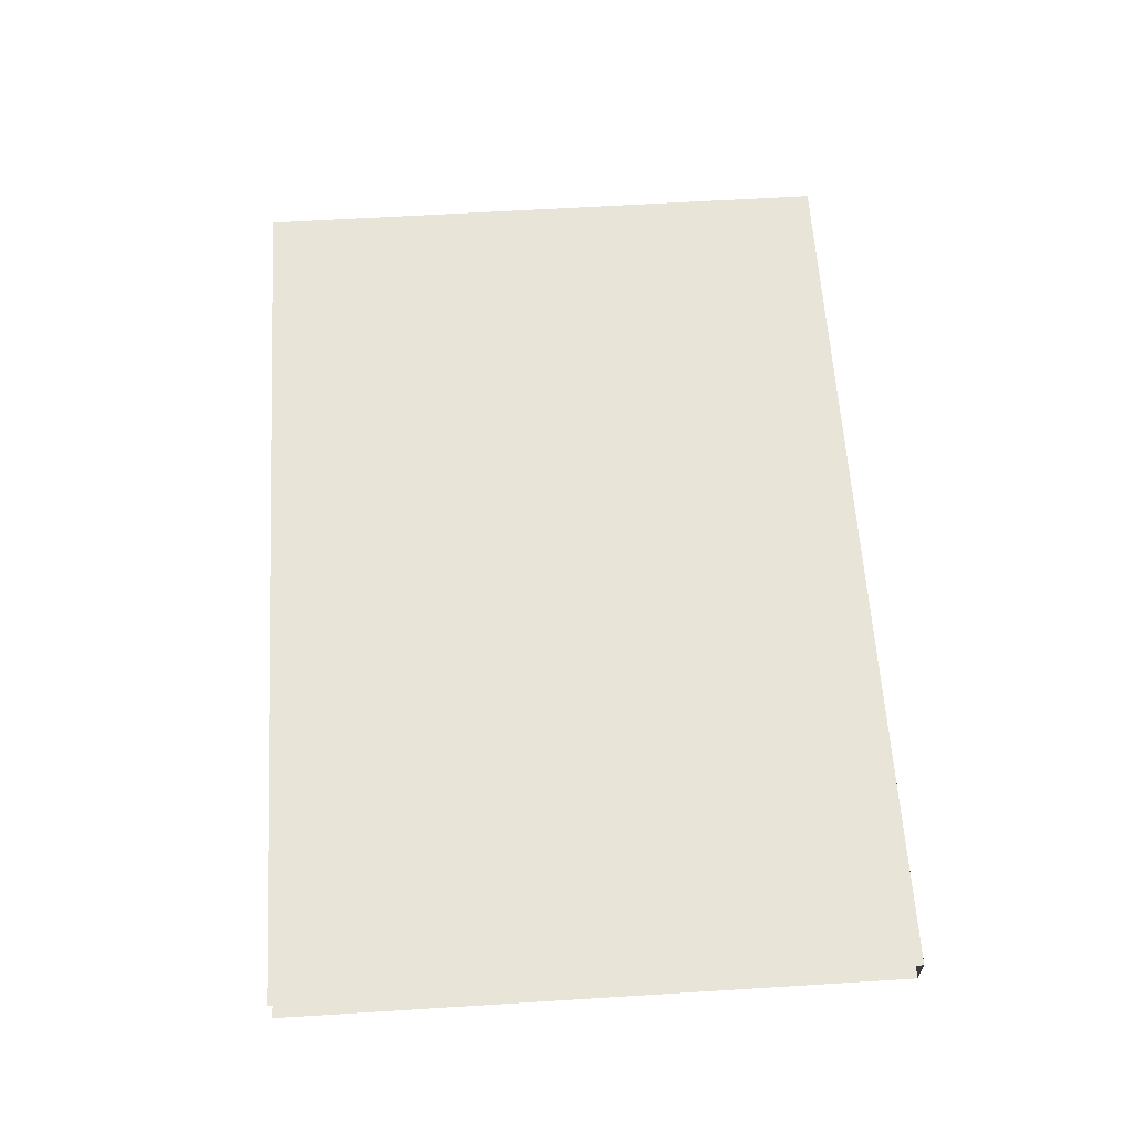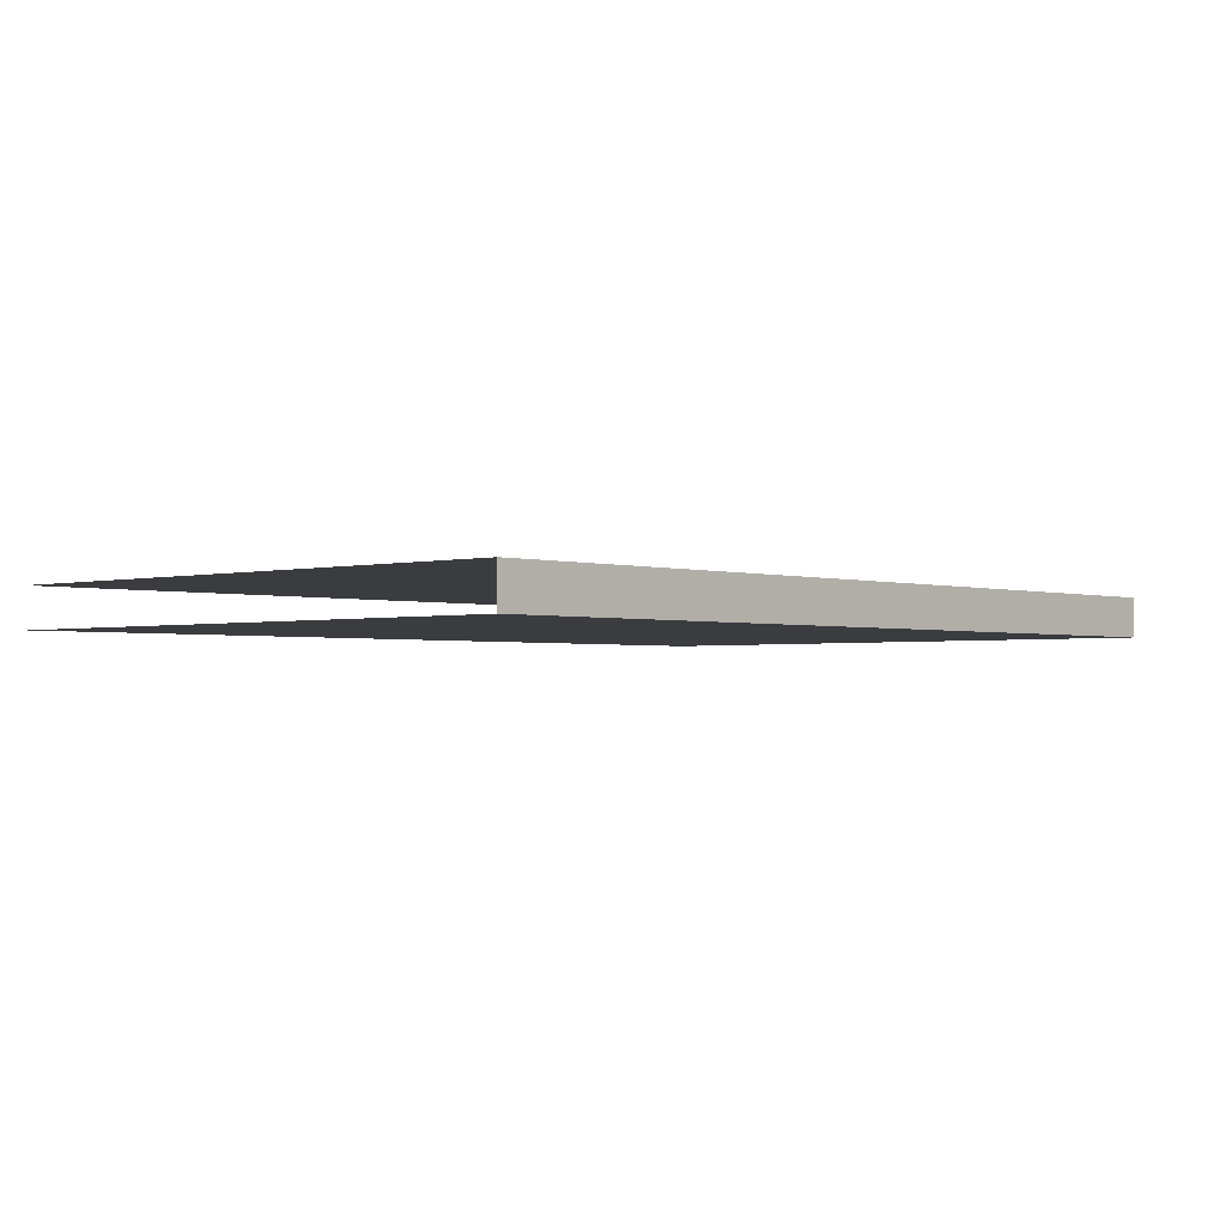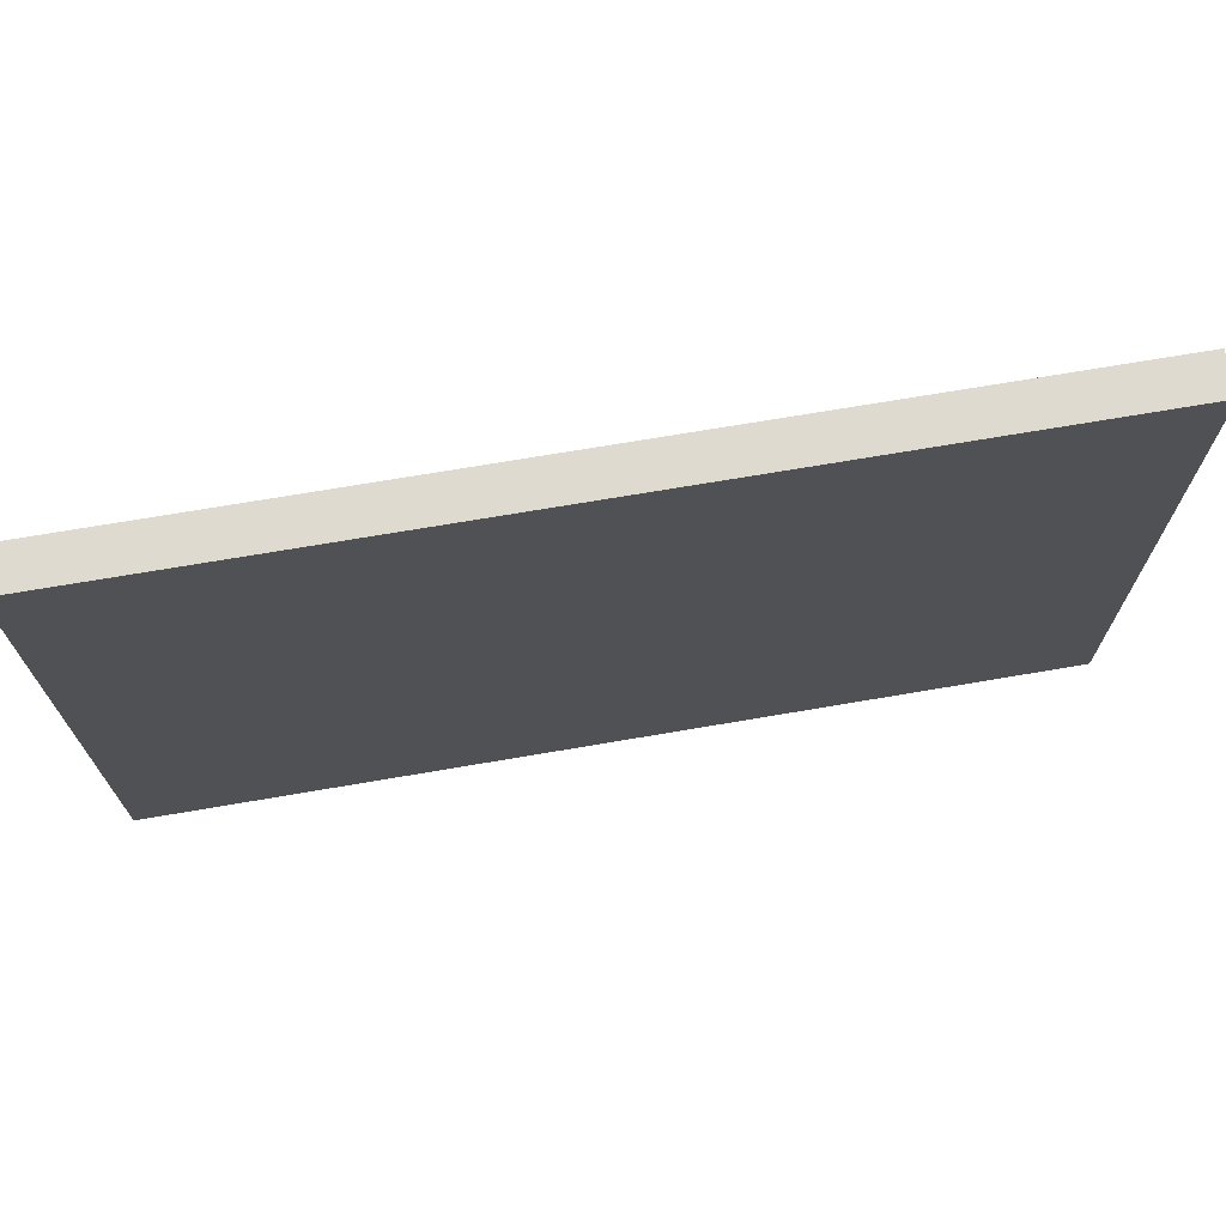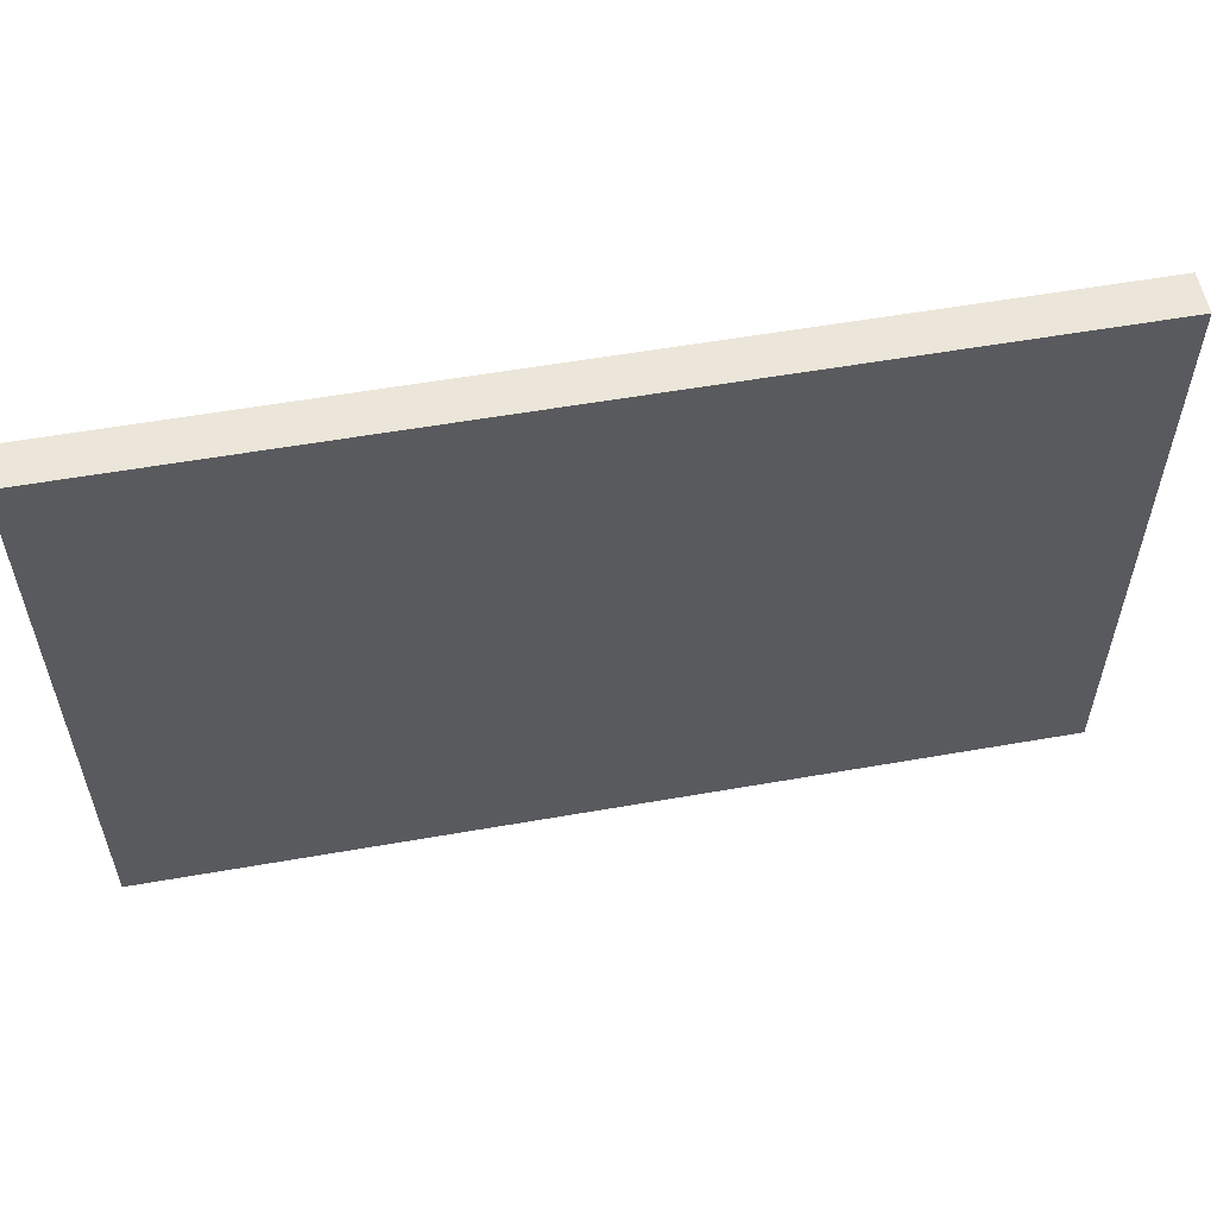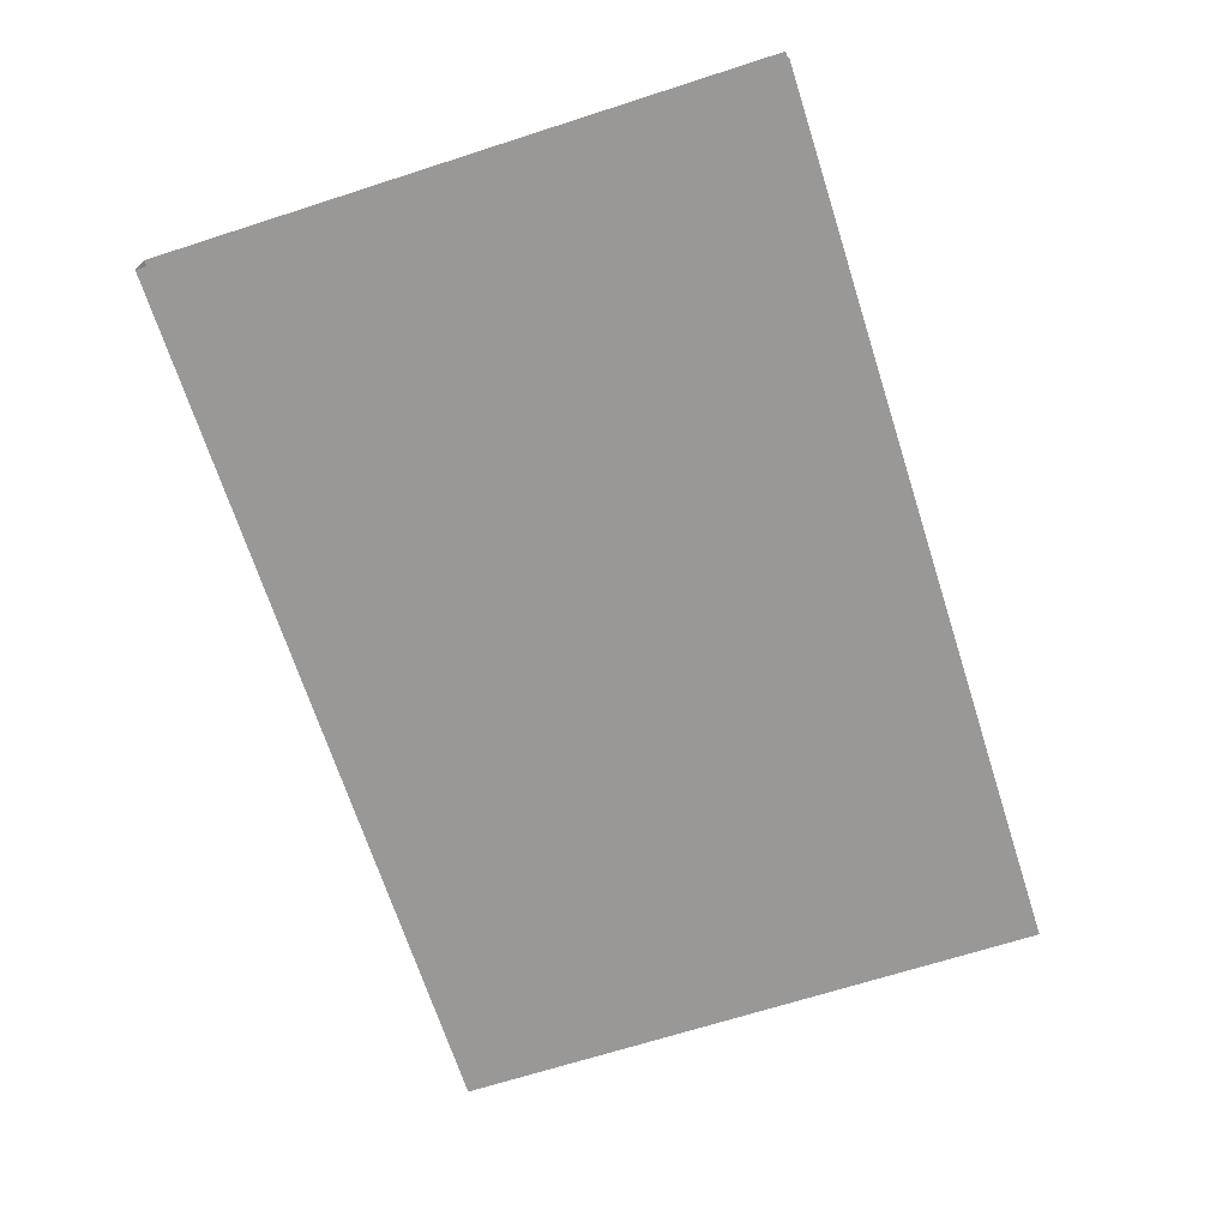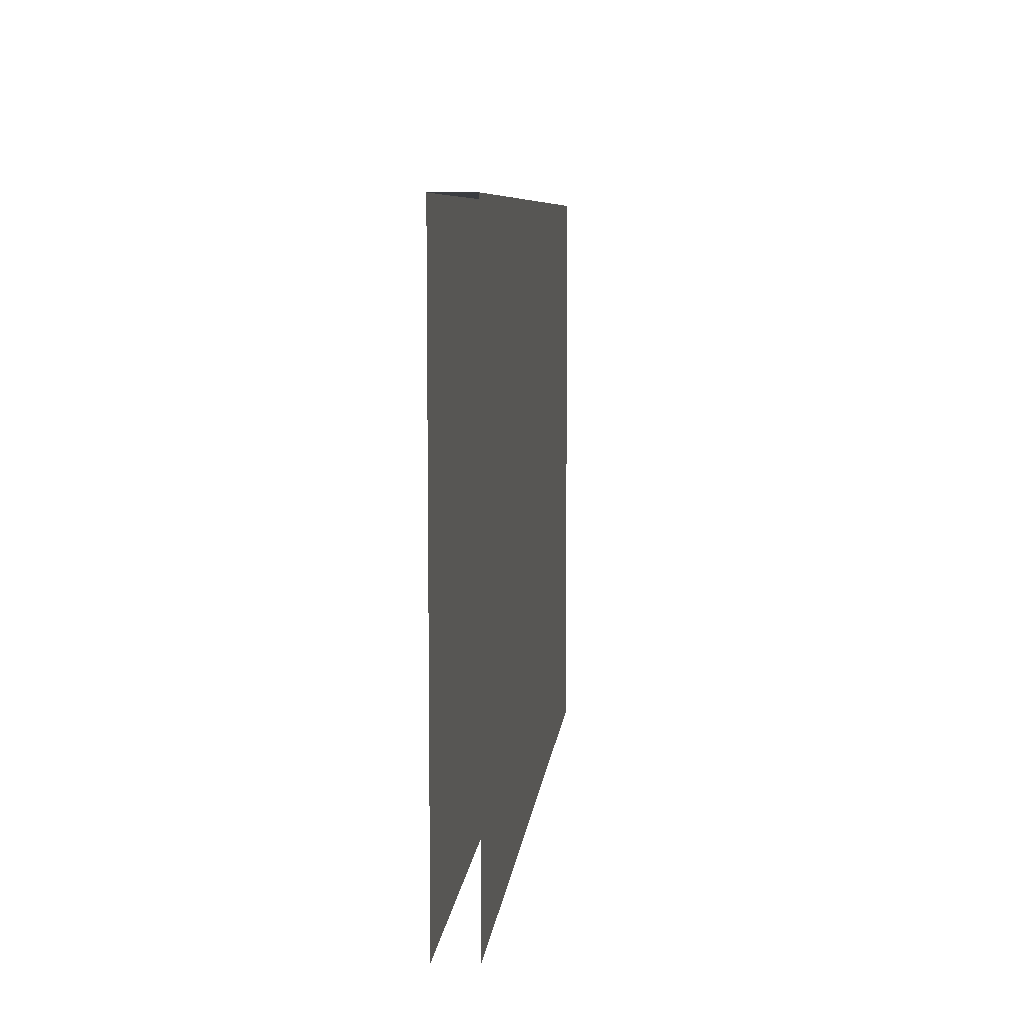
<metadata>
{"format":"obj","ext":"obj","renderer":"f3d","projection":"perspective","resolution":1024,"background":"white","views":[{"elev":61.3,"azim":-93.6,"up":"+Y"},{"elev":-2.1,"azim":-47.4,"up":"+Y"},{"elev":70.6,"azim":170.3,"up":"+Z"},{"elev":56.4,"azim":169.6,"up":"+Z"},{"elev":-68.6,"azim":107.8,"up":"+Y"},{"elev":7.5,"azim":-84.3,"up":"+Z"}]}
</metadata>
<code>
o S1_5_1/S1_5/mesh16/mesh16-geometry#mesh16-geometry
v 0.3738 0.1587 -0.000741
v -0.365 0.1587 -0.497
v -0.365 0.1587 -0.000741
v 0.3738 0.1587 -0.497
v -0.365 0.1256 -0.000741
v 0.3738 0.1256 -0.000741
v 0.3738 0.1256 -0.497
v -0.365 0.1256 -0.497
f 1 2 3
f 2 1 4
f 5 1 3
f 1 5 6
f 5 7 6
f 7 5 8
f 3 2 1
f 4 1 2
f 3 1 5
f 6 5 1
f 6 7 5
f 8 5 7

</code>
